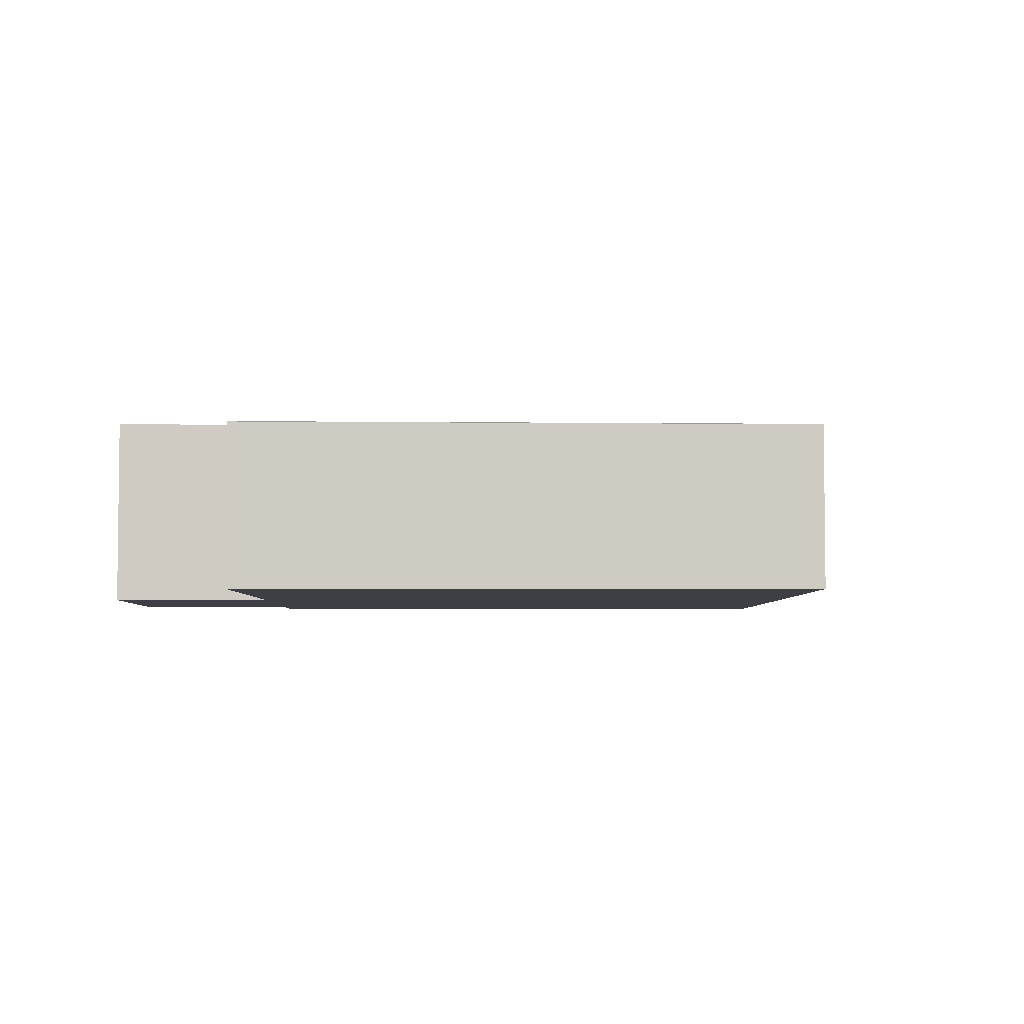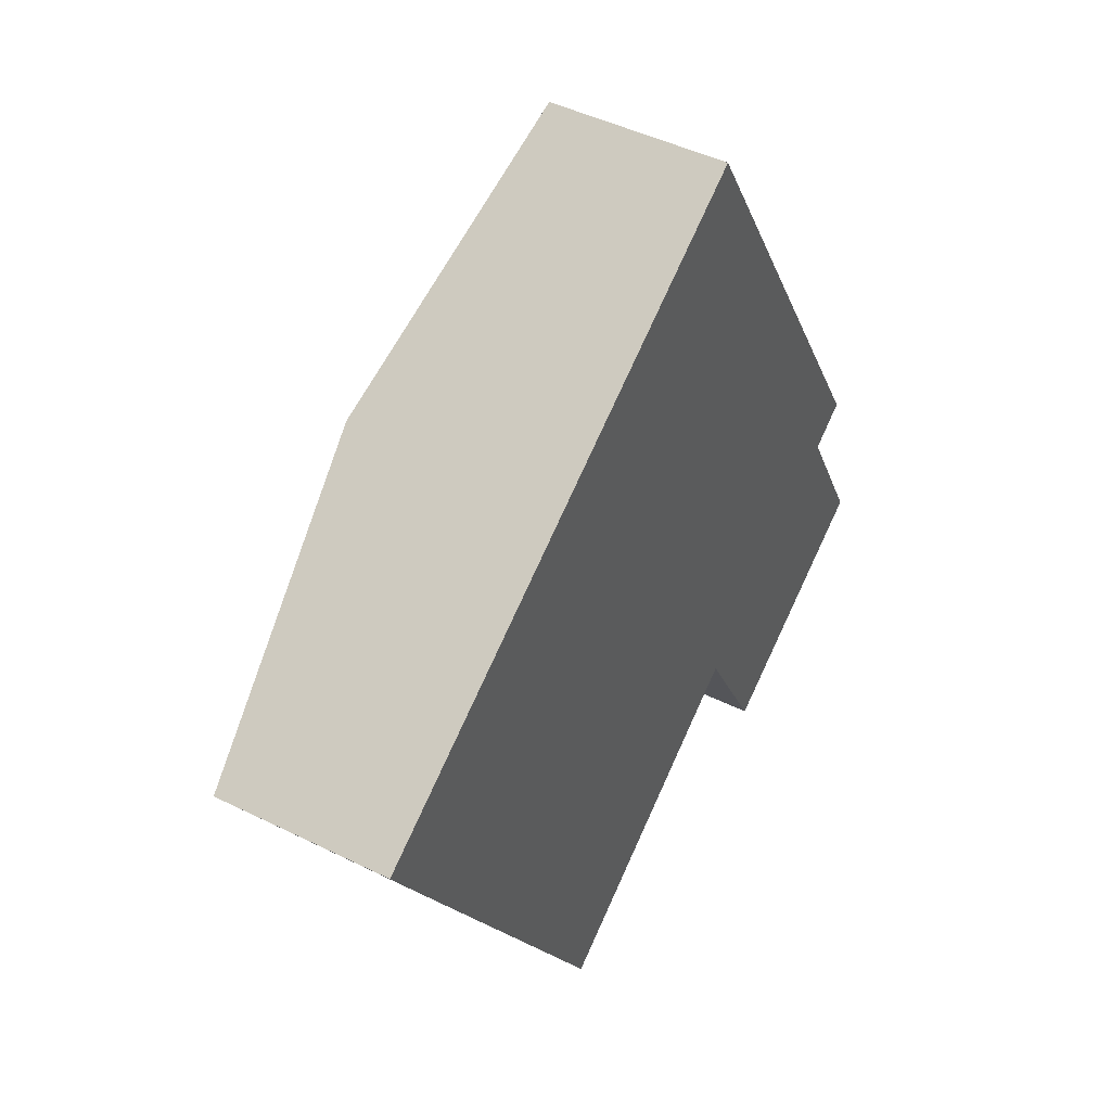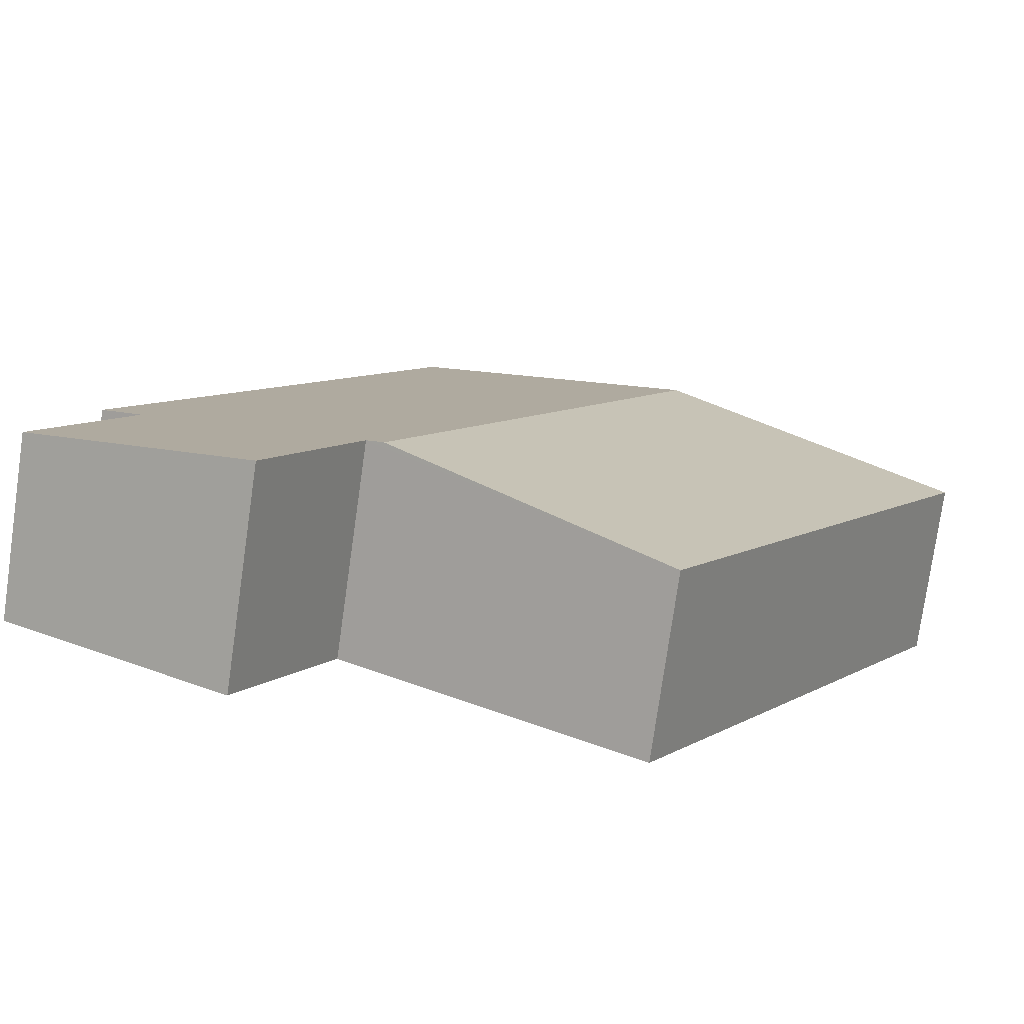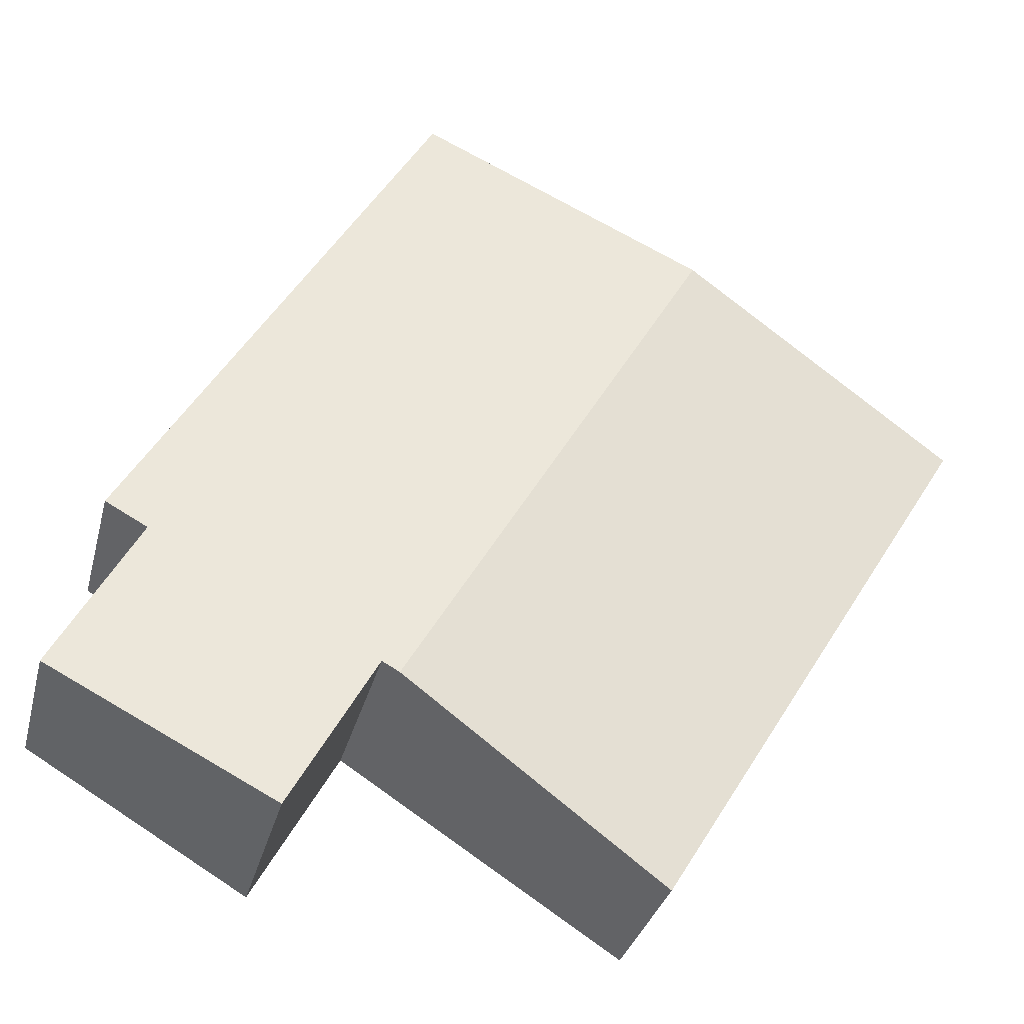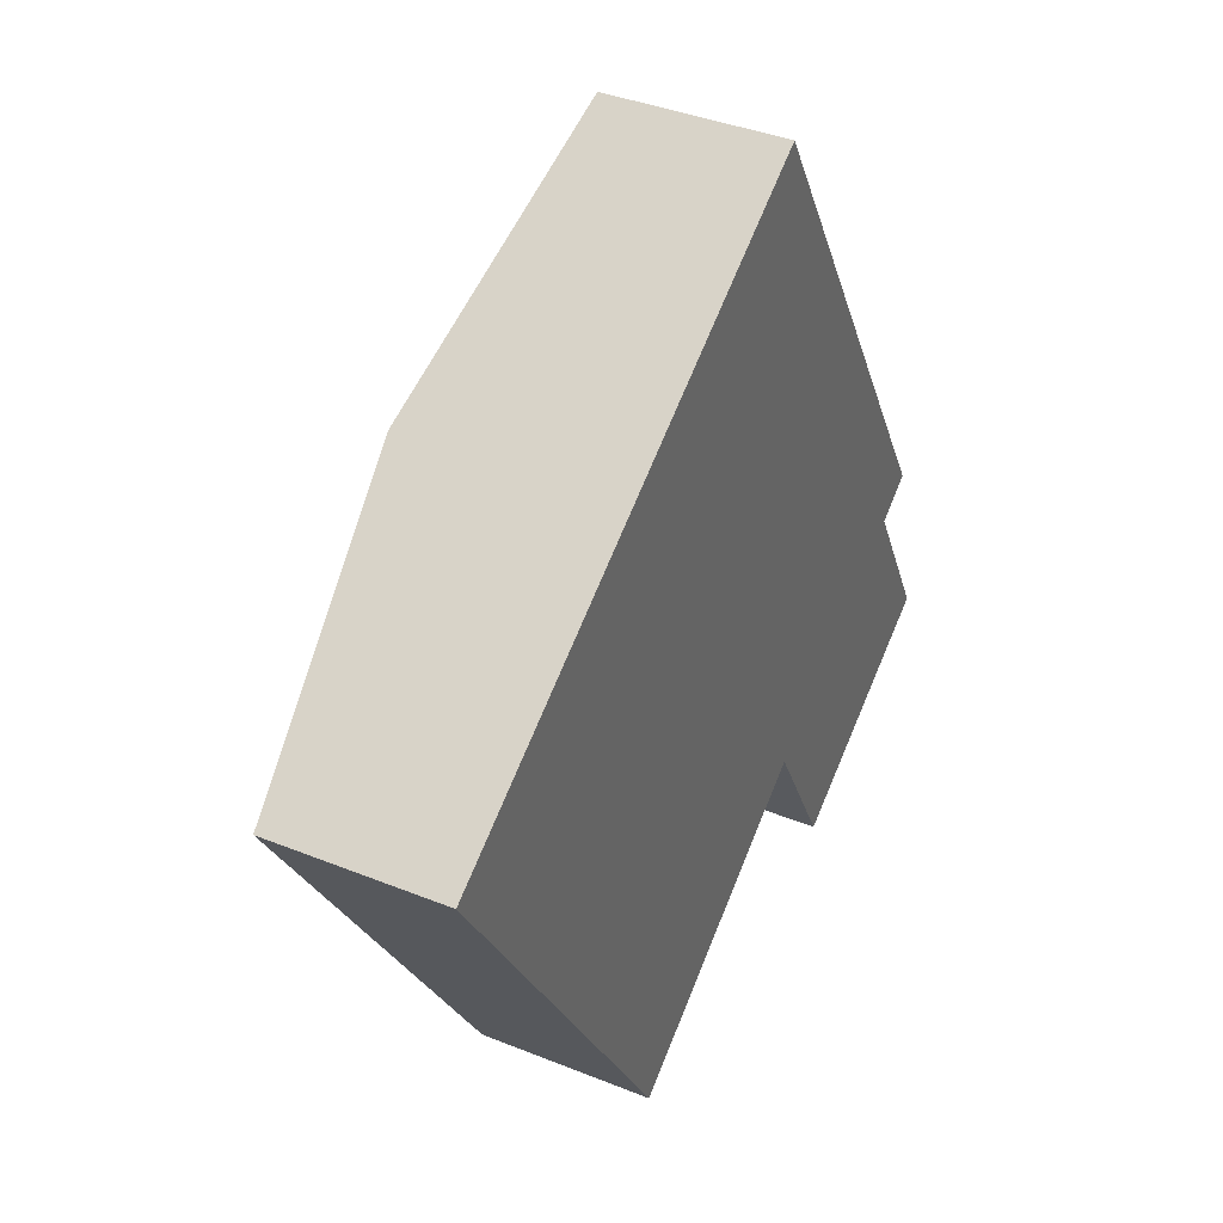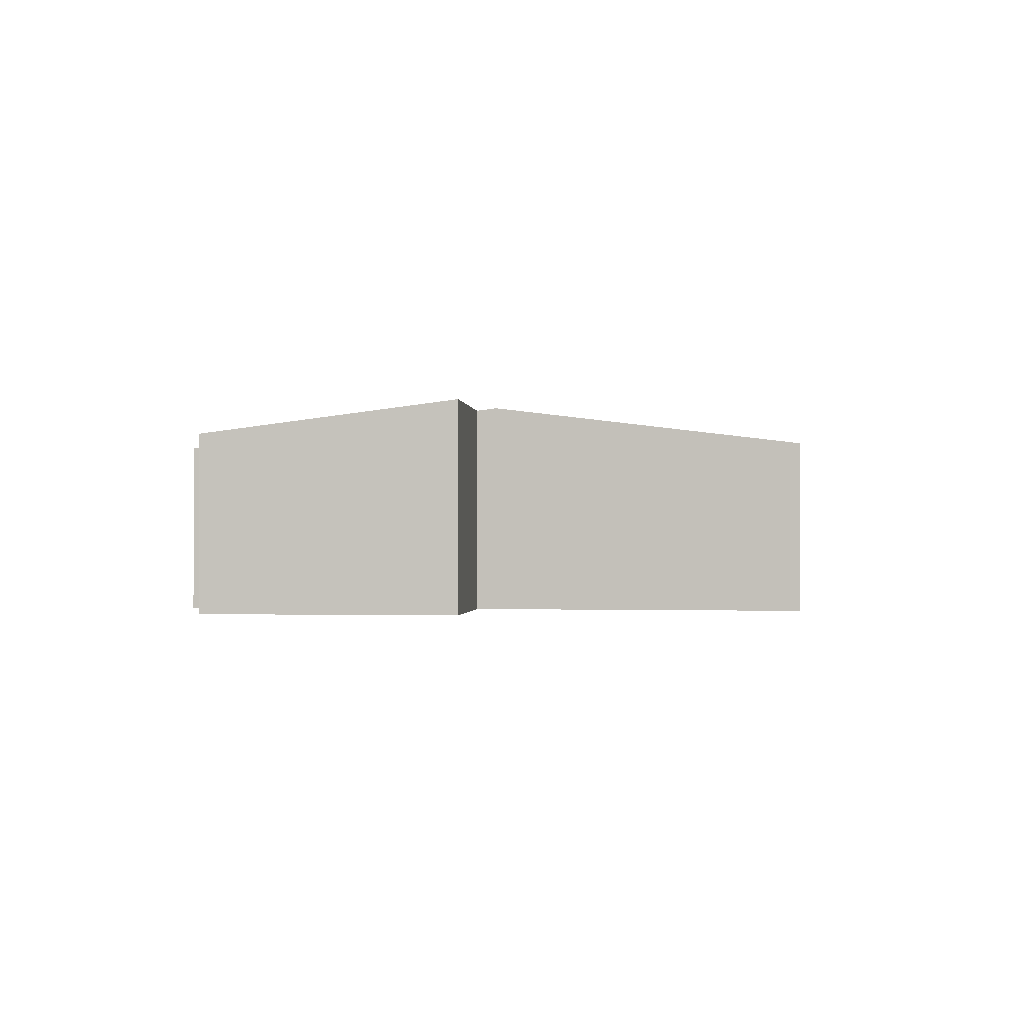
<metadata>
{"format":"obj","ext":"obj","renderer":"f3d","projection":"perspective","resolution":1024,"background":"white","views":[{"elev":-4.5,"azim":-122.2,"up":"+Y"},{"elev":46.2,"azim":-60.5,"up":"+Z"},{"elev":-77.3,"azim":171.9,"up":"+Z"},{"elev":-32.6,"azim":166.1,"up":"+Z"},{"elev":39.0,"azim":-63.2,"up":"+Z"},{"elev":-0.7,"azim":156.4,"up":"+Y"}]}
</metadata>
<code>
v  8.274 2.516 -5.989
v  9.921 2.126 -2.552
v  10.93 2.133 -4.414
v  6.73 2.059 4.054
v  10.42 2.052 -2.231
v  7.255 2.51 -4.13
v  7.053 2.54 -4.26
v  3.408 2.54 2.053
v  0 2.047 1.253e-16
v  3.855 2.069 -6.322
v  3.855 3.871e-16 -6.322
v  0 0 0
v  8.274 3.667e-16 -5.989
v  7.255 2.529e-16 -4.13
v  3.408 -1.257e-16 2.053
v  6.73 -2.482e-16 4.054
v  10.42 1.366e-16 -2.231
v  10.93 2.703e-16 -4.414
v  9.921 1.563e-16 -2.552
v  7.053 2.608e-16 -4.26
g defaultobject
f 1 2 3
f 2 4 5
f 4 2 1
f 4 1 6
f 4 6 7
f 4 7 8
f 9 7 10
f 7 9 8
f 11 9 10
f 9 11 12
f 13 6 1
f 6 13 14
f 12 8 9
f 8 12 15
f 8 15 4
f 4 15 16
f 16 5 4
f 5 16 17
f 2 18 3
f 18 2 19
f 5 19 2
f 19 5 17
f 3 13 1
f 13 3 18
f 6 10 7
f 10 6 14
f 10 14 20
f 10 20 11
f 15 17 16
f 17 15 12
f 17 12 14
f 14 12 20
f 20 12 11
f 17 14 19
f 14 18 19
f 18 14 13

</code>
